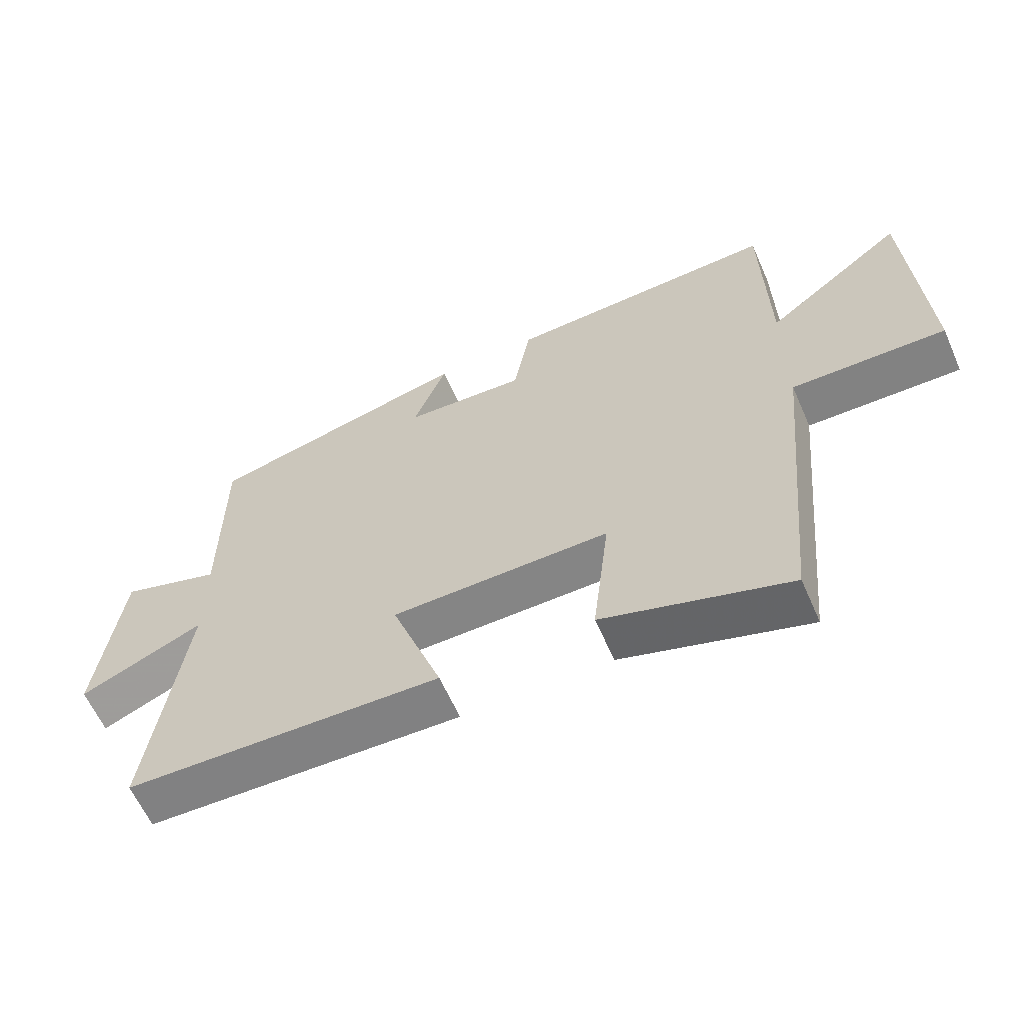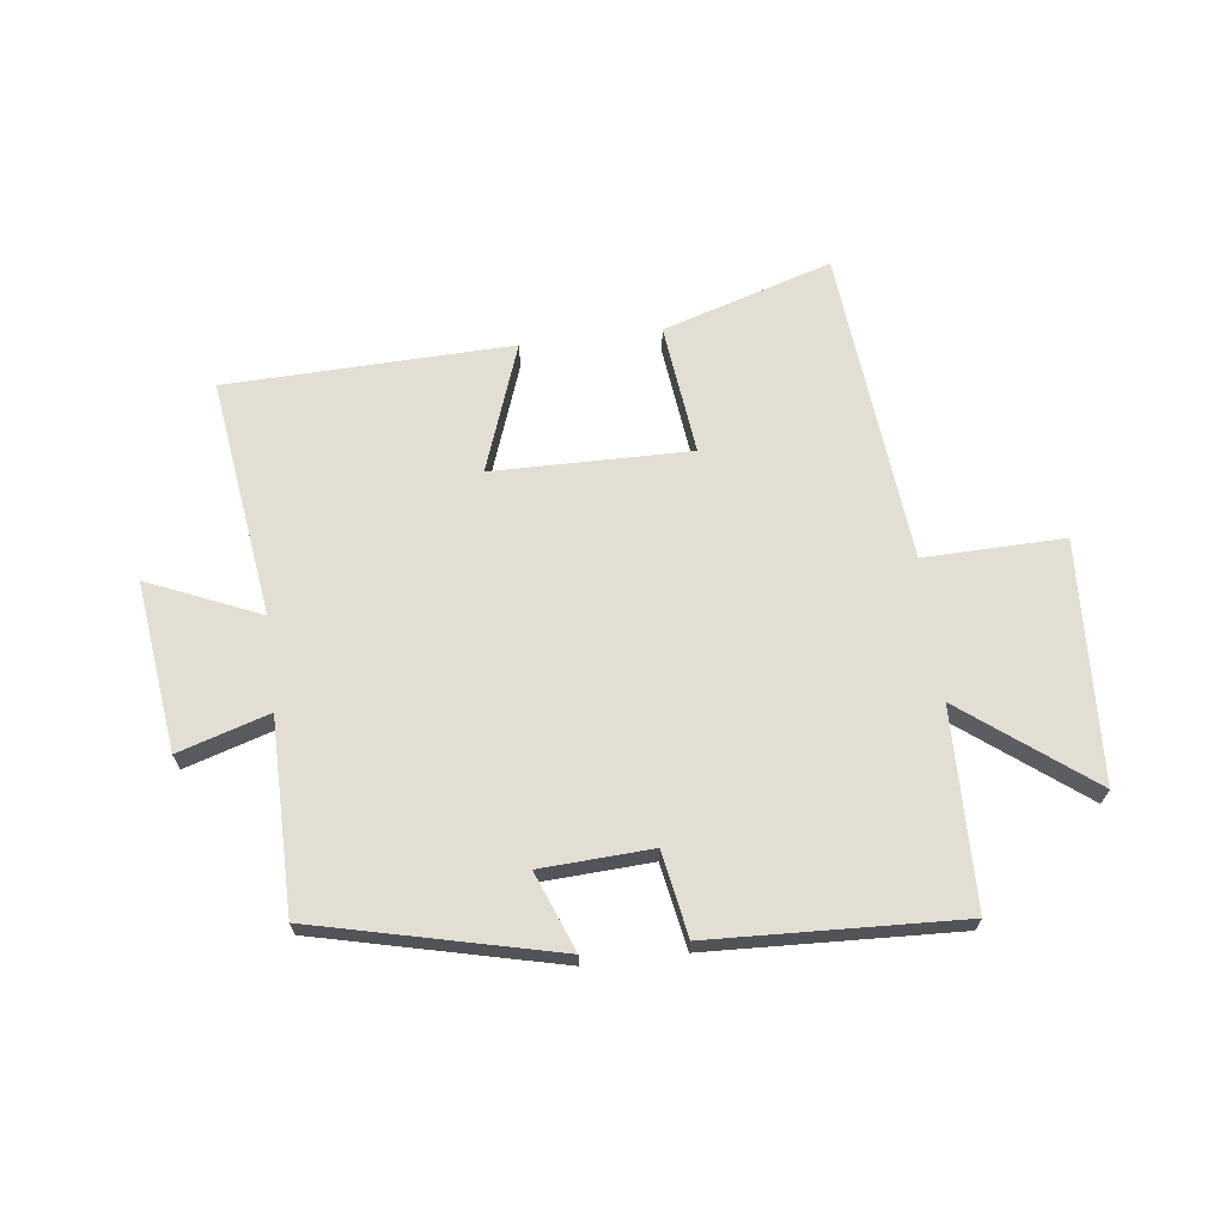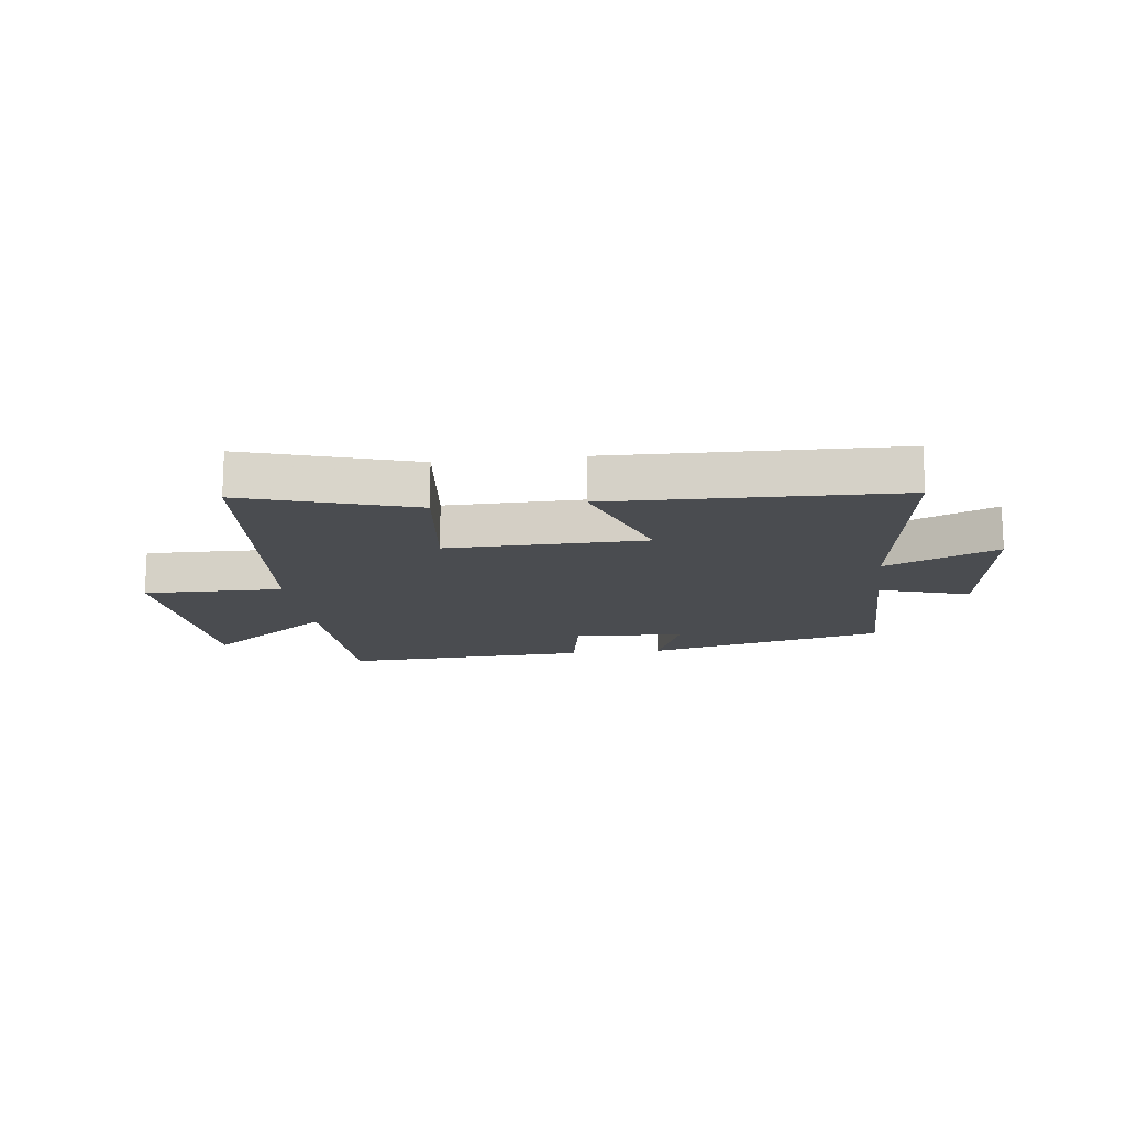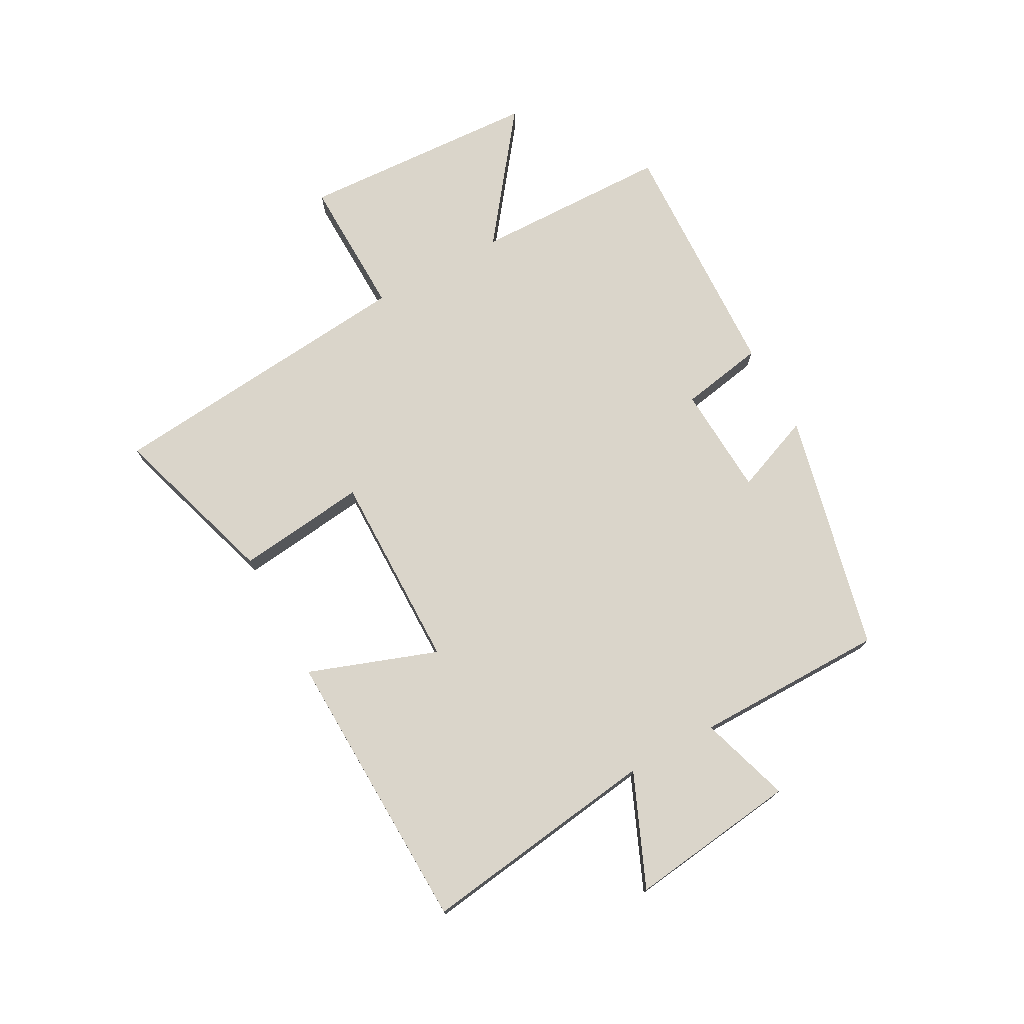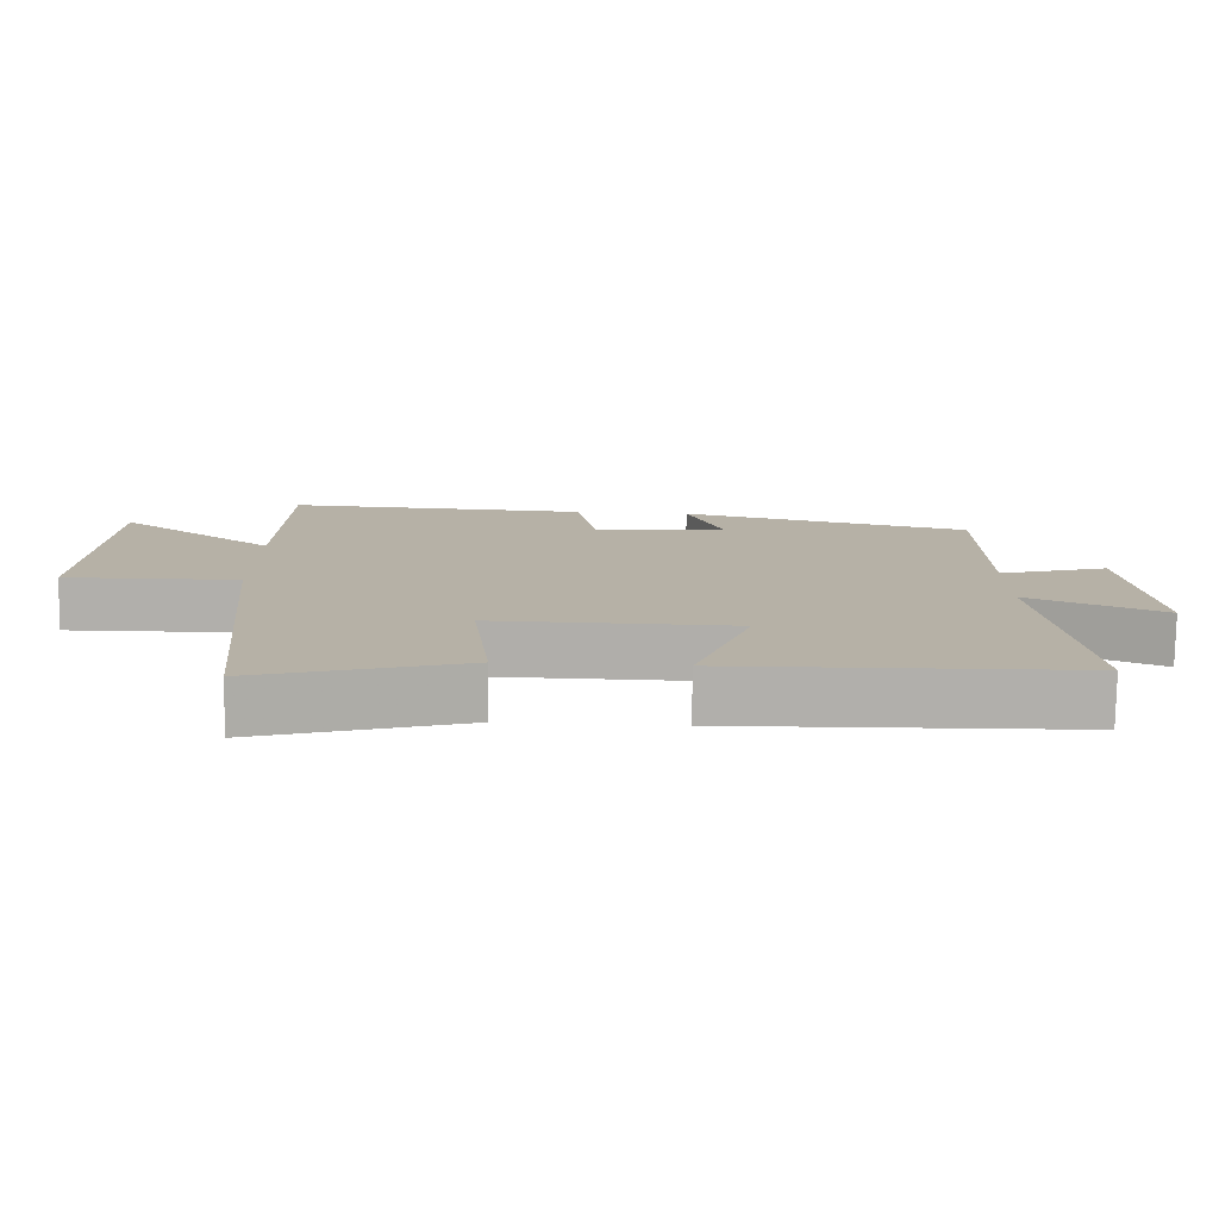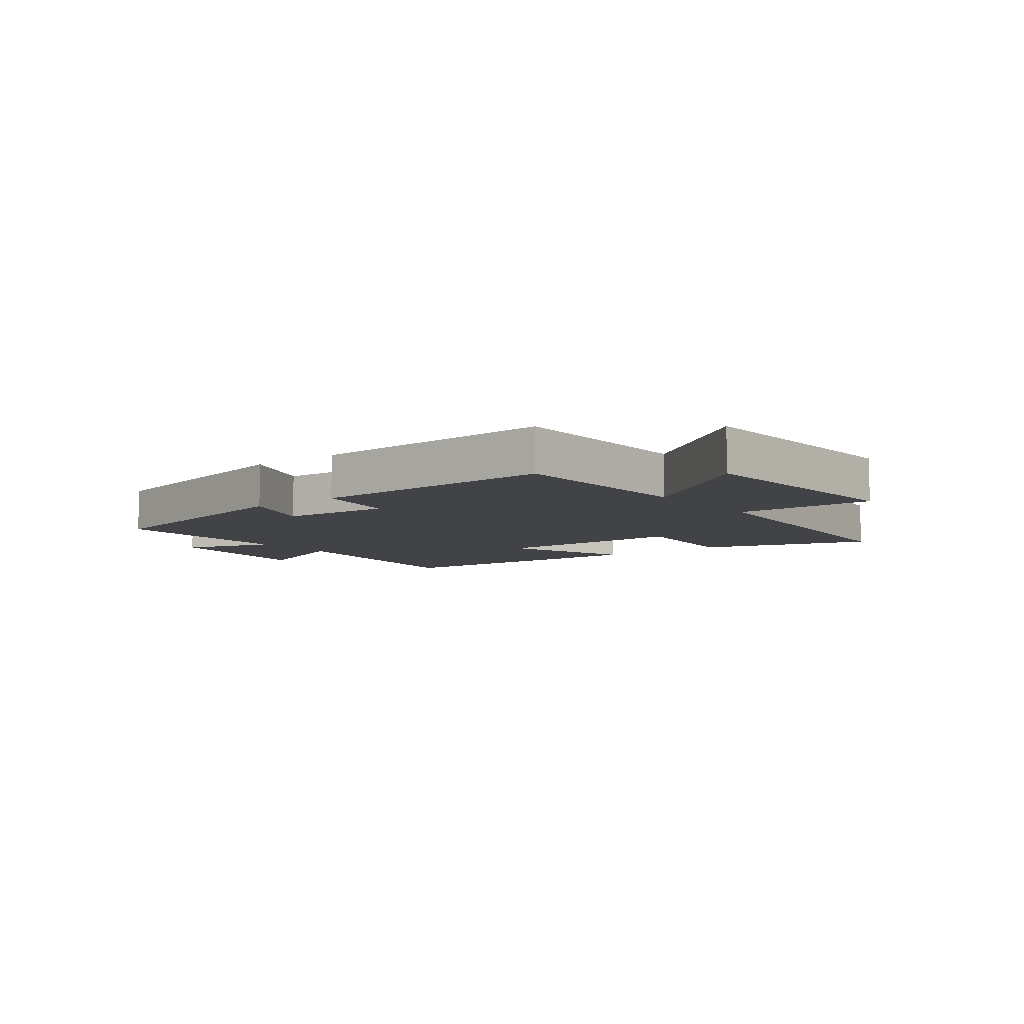
<metadata>
{"format":"obj","ext":"obj","renderer":"f3d","projection":"perspective","resolution":1024,"background":"white","views":[{"elev":-61.3,"azim":23.7,"up":"+Z"},{"elev":67.3,"azim":-7.0,"up":"+Y"},{"elev":-15.0,"azim":-172.8,"up":"+Y"},{"elev":74.3,"azim":-118.7,"up":"+Y"},{"elev":-78.0,"azim":179.0,"up":"+Z"},{"elev":-7.2,"azim":37.6,"up":"+Y"}]}
</metadata>
<code>
v 0.449 0.07 -0.589
v 0.162 0.07 -0.5
v 0.188 0.07 -0.278
v -0.148 0.07 -0.282
v -0.07 0.07 -0.5
v -0.555 0.07 -0.486
v -0.5 0.07 -0.08
v -0.69 0.07 -0.162
v -0.654 0.07 0.126
v -0.5 0.07 0.078
v -0.499 0.07 0.403
v -0.091 0.07 0.5
v -0.143 0.07 0.367
v 0.045 0.07 0.357
v 0.071 0.07 0.5
v 0.493 0.07 0.518
v 0.5 0.07 0.184
v 0.716 0.07 0.349
v 0.738 0.07 -0.059
v 0.5 0.07 -0.054
v 0.449 0 -0.589
v 0.162 0 -0.5
v 0.188 0 -0.278
v -0.148 0 -0.282
v -0.07 0 -0.5
v -0.555 0 -0.486
v -0.5 0 -0.08
v -0.69 0 -0.162
v -0.654 0 0.126
v -0.5 0 0.078
v -0.499 0 0.403
v -0.091 0 0.5
v -0.143 0 0.367
v 0.045 0 0.357
v 0.071 0 0.5
v 0.493 0 0.518
v 0.5 0 0.184
v 0.716 0 0.349
v 0.738 0 -0.059
v 0.5 0 -0.054
f 17 18 19 20
f 14 15 16 17
f 13 14 17 20
f 10 11 12 13
f 10 13 20
f 7 8 9 10
f 7 10 20
f 4 5 6 7
f 3 4 7 20
f 1 2 3 20
f 40 39 38 37
f 37 36 35 34
f 40 37 34 33
f 33 32 31 30
f 40 33 30
f 30 29 28 27
f 40 30 27
f 27 26 25 24
f 40 27 24 23
f 40 23 22 21
f 1 21 22 2
f 2 22 23 3
f 3 23 24 4
f 4 24 25 5
f 5 25 26 6
f 6 26 27 7
f 7 27 28 8
f 8 28 29 9
f 9 29 30 10
f 10 30 31 11
f 11 31 32 12
f 12 32 33 13
f 13 33 34 14
f 14 34 35 15
f 15 35 36 16
f 16 36 37 17
f 17 37 38 18
f 18 38 39 19
f 19 39 40 20
f 20 40 21 1

</code>
